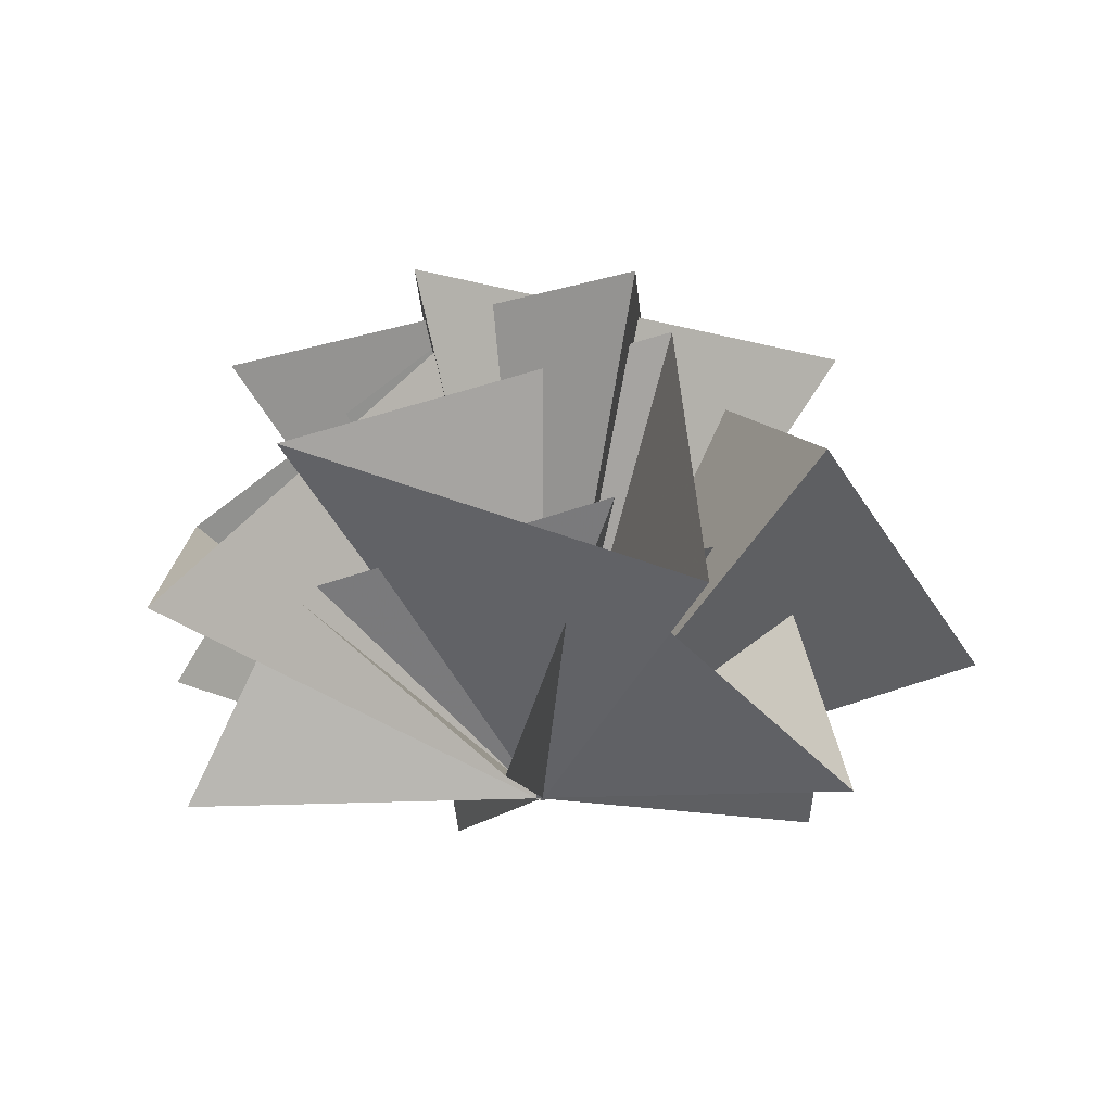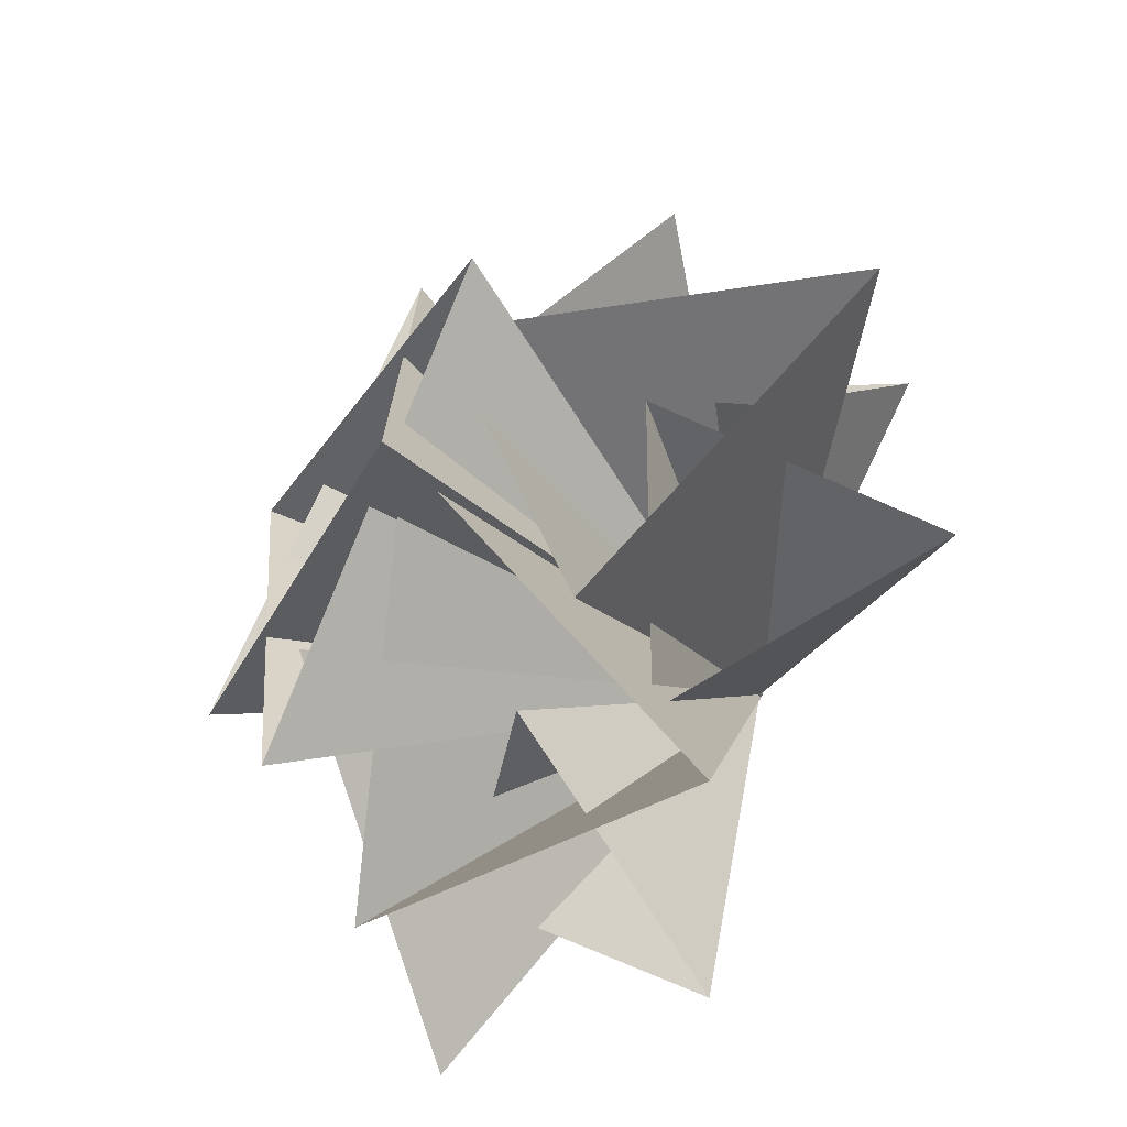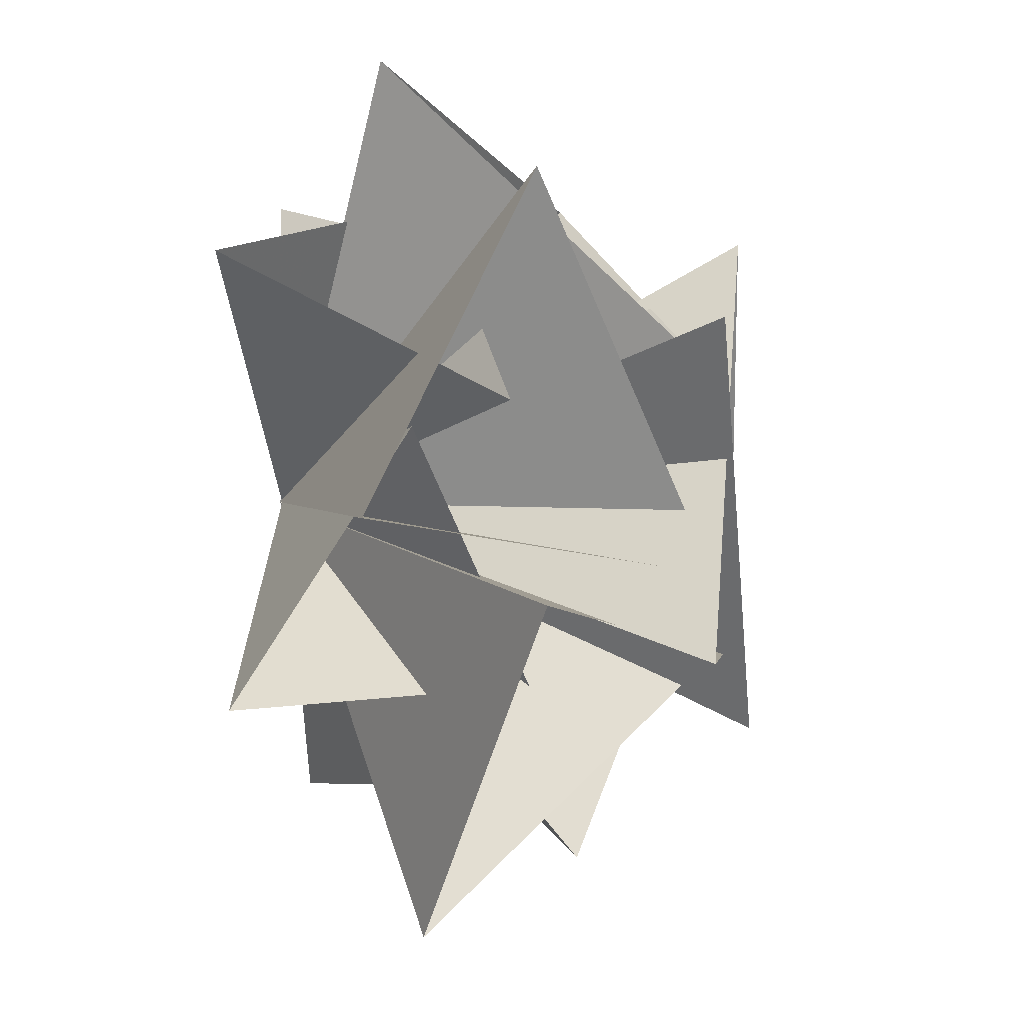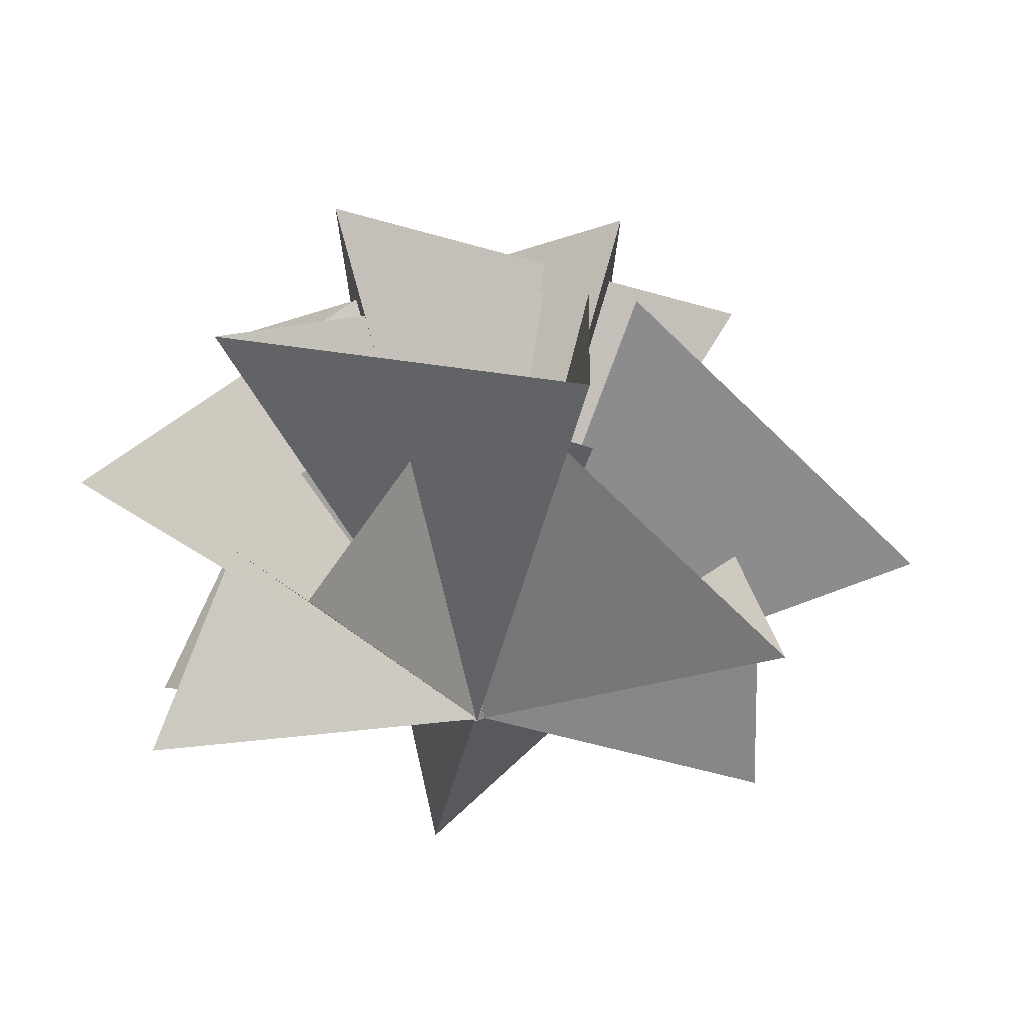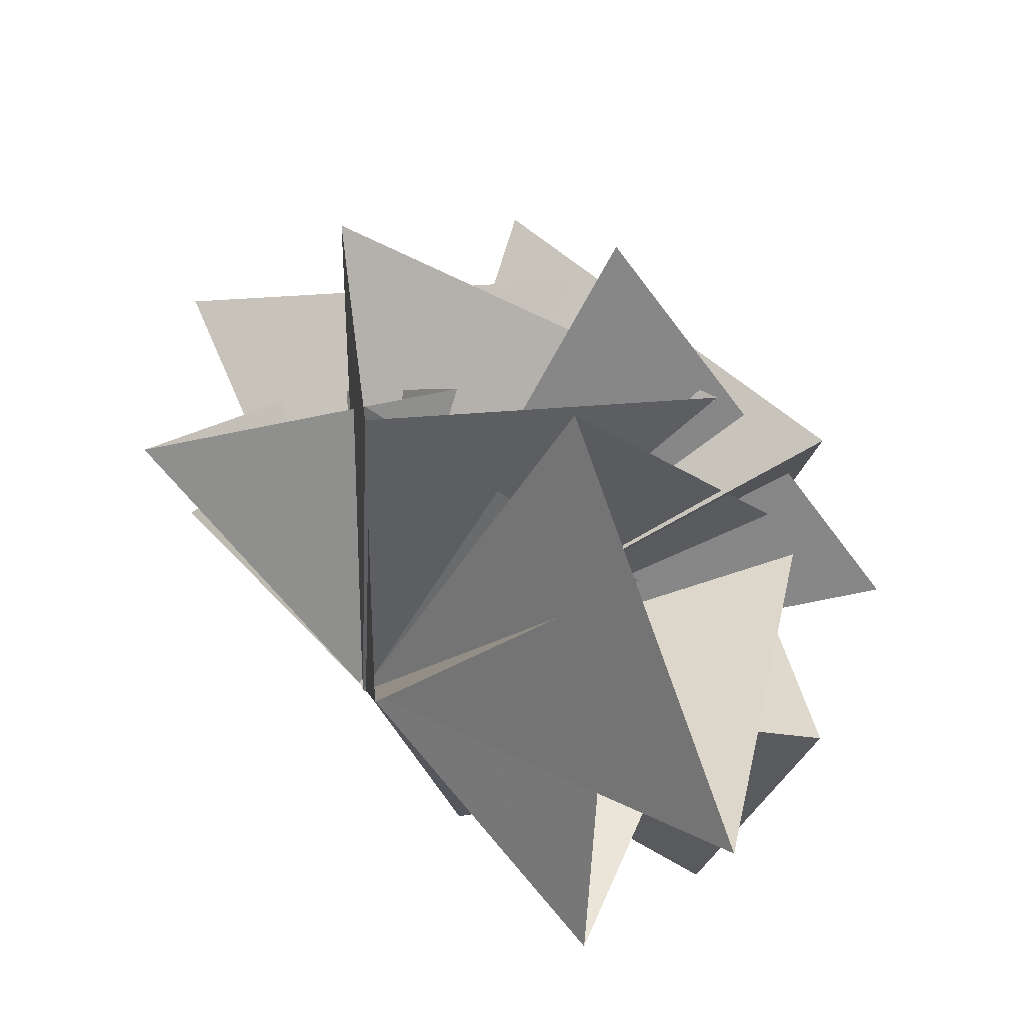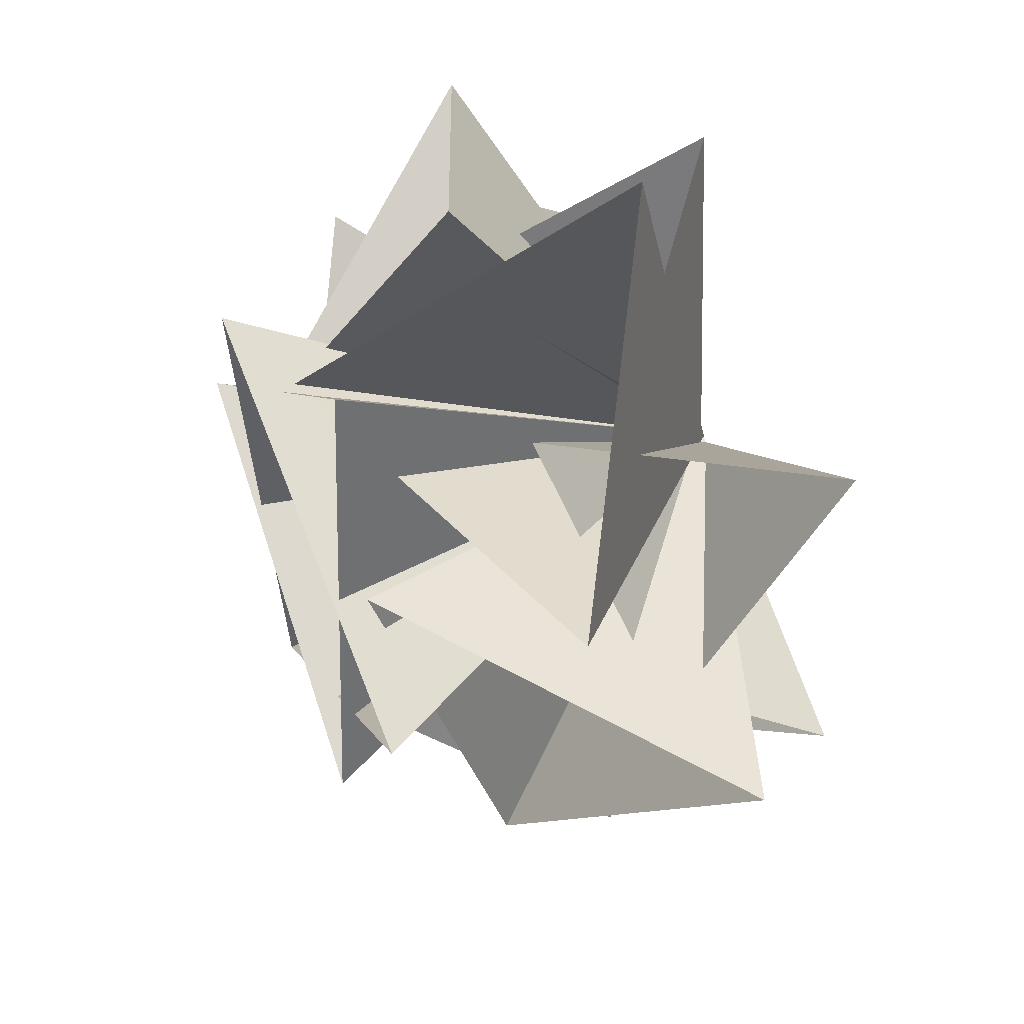
<metadata>
{"format":"obj","ext":"obj","renderer":"f3d","projection":"perspective","resolution":1024,"background":"white","views":[{"elev":-10.1,"azim":-116.4,"up":"+Y"},{"elev":-64.1,"azim":-118.4,"up":"+Z"},{"elev":-31.5,"azim":94.8,"up":"+Z"},{"elev":-26.5,"azim":-179.5,"up":"+Y"},{"elev":79.9,"azim":48.0,"up":"+Z"},{"elev":41.0,"azim":-112.1,"up":"+Z"}]}
</metadata>
<code>
v -1.2 1.96 -0.18
v 0.6 2.06 0.85
v -0 -0.03 0
v 0.6 1.87 -1.22
v -0.06 1.24 1.61
v 1.59 0.6 1.14
v 0.77 1.88 0.1
v -0.53 1.91 1.18
v 1.2 1.97 0.03
v -0.65 2.02 -0.89
v -1.54 1.24 0.48
v -0.53 0.6 1.88
v 0.16 1.88 0.75
v 0.24 -0.06 1.48
v -0.75 0.72 1.04
v 0.01 -0.02 0
v 0.52 1.09 0.86
v 1.5 1.24 0.61
v 1.62 0.6 -1.1
v 0.37 1.88 -0.68
v 1.48 -0.06 0.28
v 0.73 0.72 1.07
v -0 -0.02 0
v 0.99 1.09 -0.18
v 1.22 0.72 -0.44
v 0.63 -0.06 -1.36
v 0.05 1.09 -1
v -0.47 0.6 -1.9
v 1.09 1.24 -1.2
v -0.51 1.88 -0.58
v -0.68 1.24 -1.47
v -1.93 0.6 -0.28
v -0.72 1.88 0.25
v -1.29 -0.06 -0.78
v -0.32 0.72 -1.27
v -0.01 -0.02 0
v -1 1.09 -0.17
v -1.26 0.72 -0.35
v -1.29 -0.06 0.73
v -0 -0.02 -0.03
v -0.6 1.09 0.76
o Node 0
f 3 2 1
f 3 2 3
f 4 3 3
f 4 3 4
f 2 4 4
f 3 4 2
f 3 3 2
f 4 3 3
f 4 4 3
f 1 4 4
f 3 1 4
f 3 1 3
f 5 3 3
f 5 3 5
f 6 5 5
f 3 5 6
f 3 3 6
f 7 3 3
f 7 7 3
f 6 7 7
f 3 6 7
f 3 6 3
f 7 3 3
f 7 3 7
f 5 7 7
f 3 7 5
f 3 3 5
f 8 3 3
f 8 8 3
f 9 8 8
f 3 9 8
f 3 9 3
f 10 3 3
f 10 3 10
f 9 10 10
f 3 10 9
f 3 3 9
f 10 3 3
f 10 10 3
f 8 10 10
f 3 8 10
f 3 8 3
f 11 3 3
f 11 3 11
f 12 11 11
f 3 11 12
f 3 3 12
f 13 3 3
f 13 13 3
f 12 13 13
f 3 12 13
f 3 12 3
f 13 3 3
f 13 3 13
f 11 13 13
f 3 13 11
f 3 3 11
f 14 3 3
f 14 14 3
f 15 14 14
f 16 15 14
f 16 15 16
f 14 16 16
f 14 16 14
f 17 14 14
f 16 14 17
f 16 16 17
f 15 16 16
f 15 15 16
f 17 15 15
f 16 17 15
f 16 17 16
f 18 16 16
f 18 16 18
f 19 18 18
f 3 18 19
f 3 3 19
f 20 3 3
f 20 20 3
f 19 20 20
f 3 19 20
f 3 19 3
f 20 3 3
f 20 3 20
f 18 20 20
f 3 20 18
f 3 3 18
f 21 3 3
f 21 21 3
f 22 21 21
f 23 22 21
f 23 22 23
f 21 23 23
f 21 23 21
f 24 21 21
f 23 21 24
f 23 23 24
f 22 23 23
f 22 22 23
f 24 22 22
f 23 24 22
f 23 24 23
f 25 23 23
f 25 23 25
f 26 25 25
f 23 25 26
f 23 23 26
f 27 23 23
f 27 27 23
f 26 27 27
f 23 26 27
f 23 26 23
f 27 23 23
f 27 23 27
f 25 27 27
f 23 27 25
f 23 23 25
f 28 23 23
f 28 28 23
f 29 28 28
f 3 29 28
f 3 29 3
f 28 3 3
f 28 3 28
f 30 28 28
f 3 28 30
f 3 3 30
f 29 3 3
f 29 29 3
f 30 29 29
f 3 30 29
f 3 30 3
f 31 3 3
f 31 3 31
f 32 31 31
f 3 31 32
f 3 3 32
f 33 3 3
f 33 33 3
f 32 33 33
f 3 32 33
f 3 32 3
f 33 3 3
f 33 3 33
f 31 33 33
f 3 33 31
f 3 3 31
f 34 3 3
f 34 34 3
f 35 34 34
f 36 35 34
f 36 35 36
f 34 36 36
f 34 36 34
f 37 34 34
f 36 34 37
f 36 36 37
f 35 36 36
f 35 35 36
f 37 35 35
f 36 37 35
f 36 37 36
f 38 36 36
f 38 36 38
f 39 38 38
f 40 38 39
f 40 40 39
f 41 40 40
f 41 41 40
f 39 41 41
f 40 39 41
f 40 39 40
f 41 40 40
f 41 40 41
f 38 41 41
f 40 41 38

</code>
